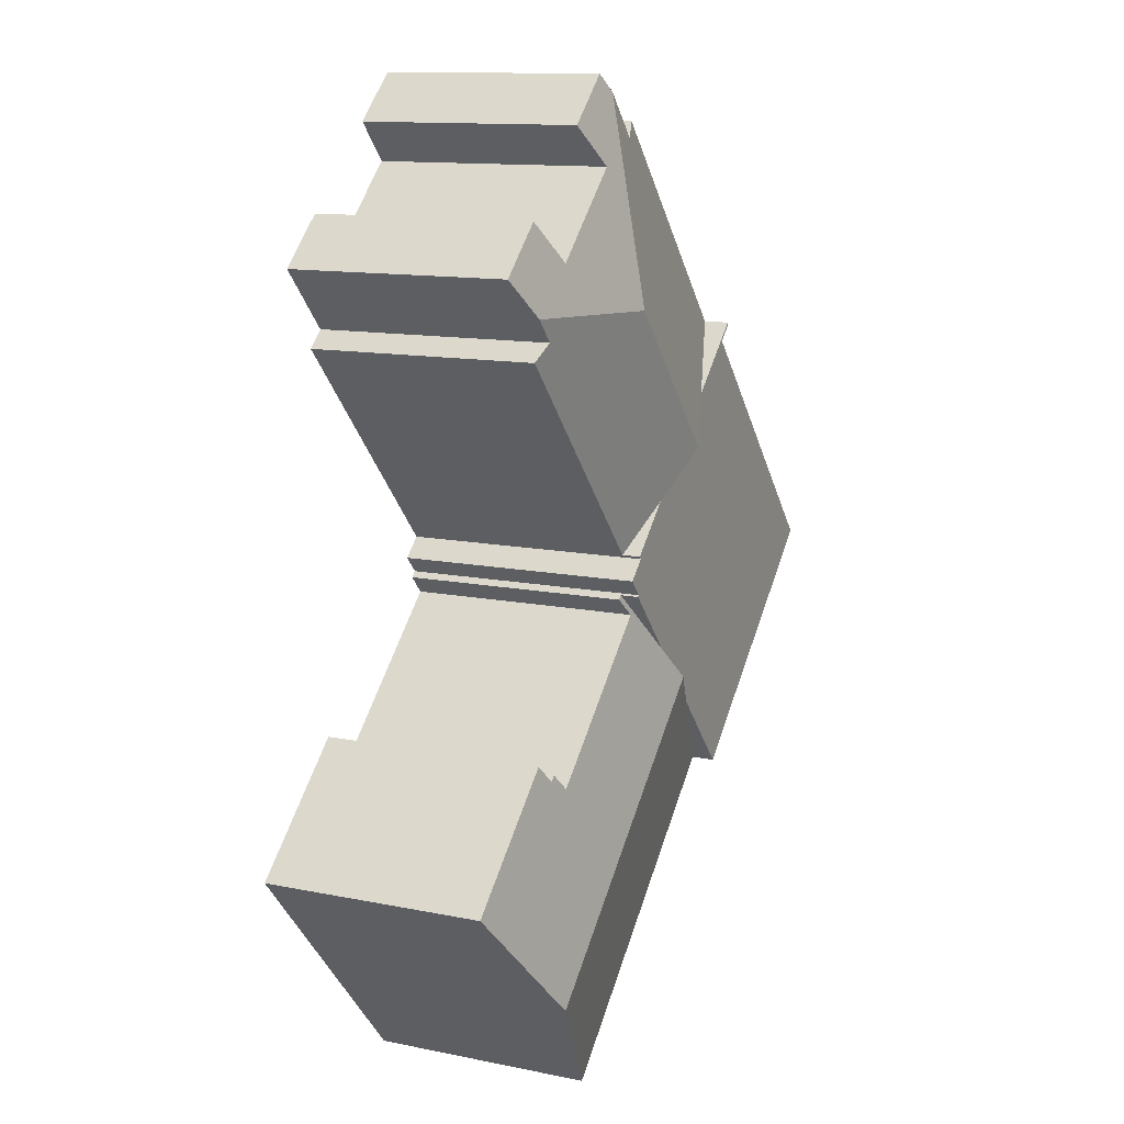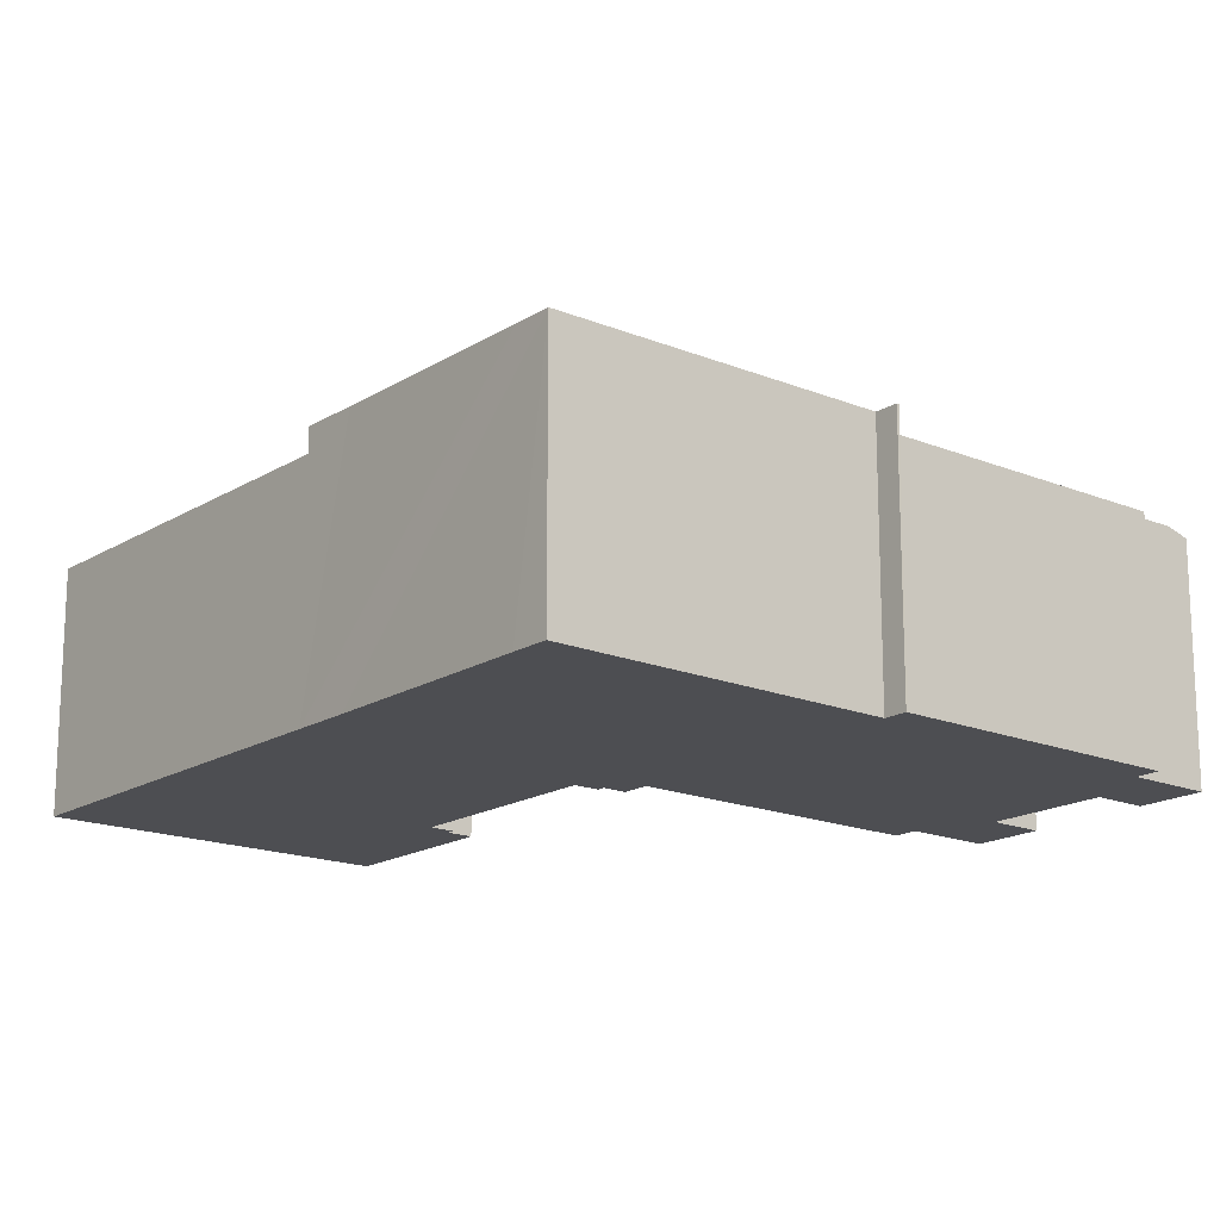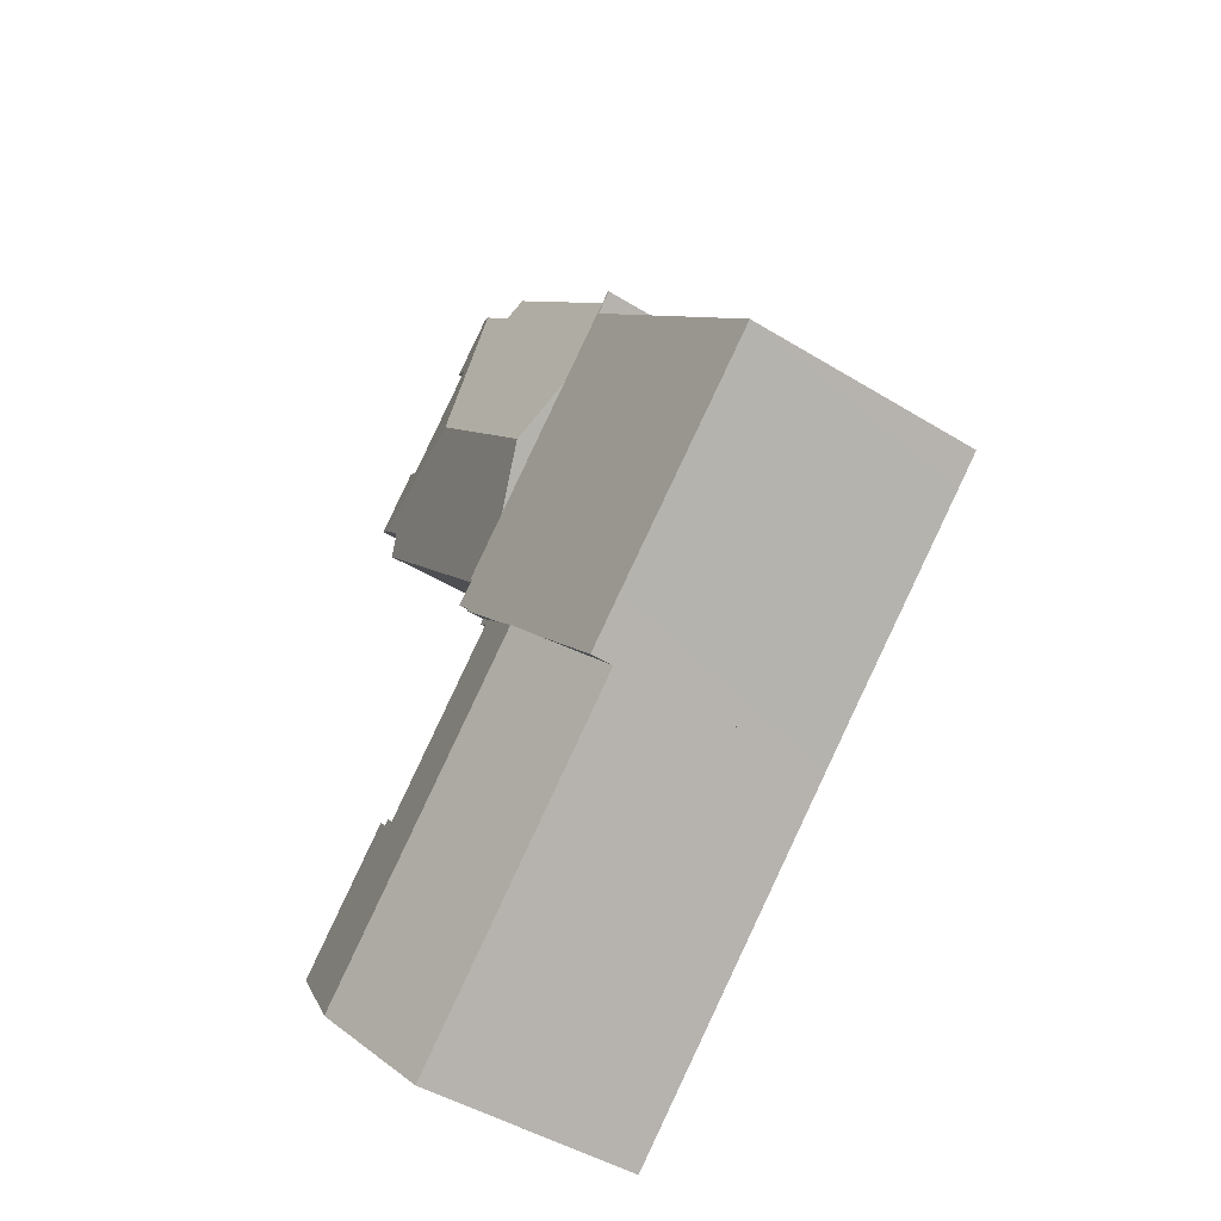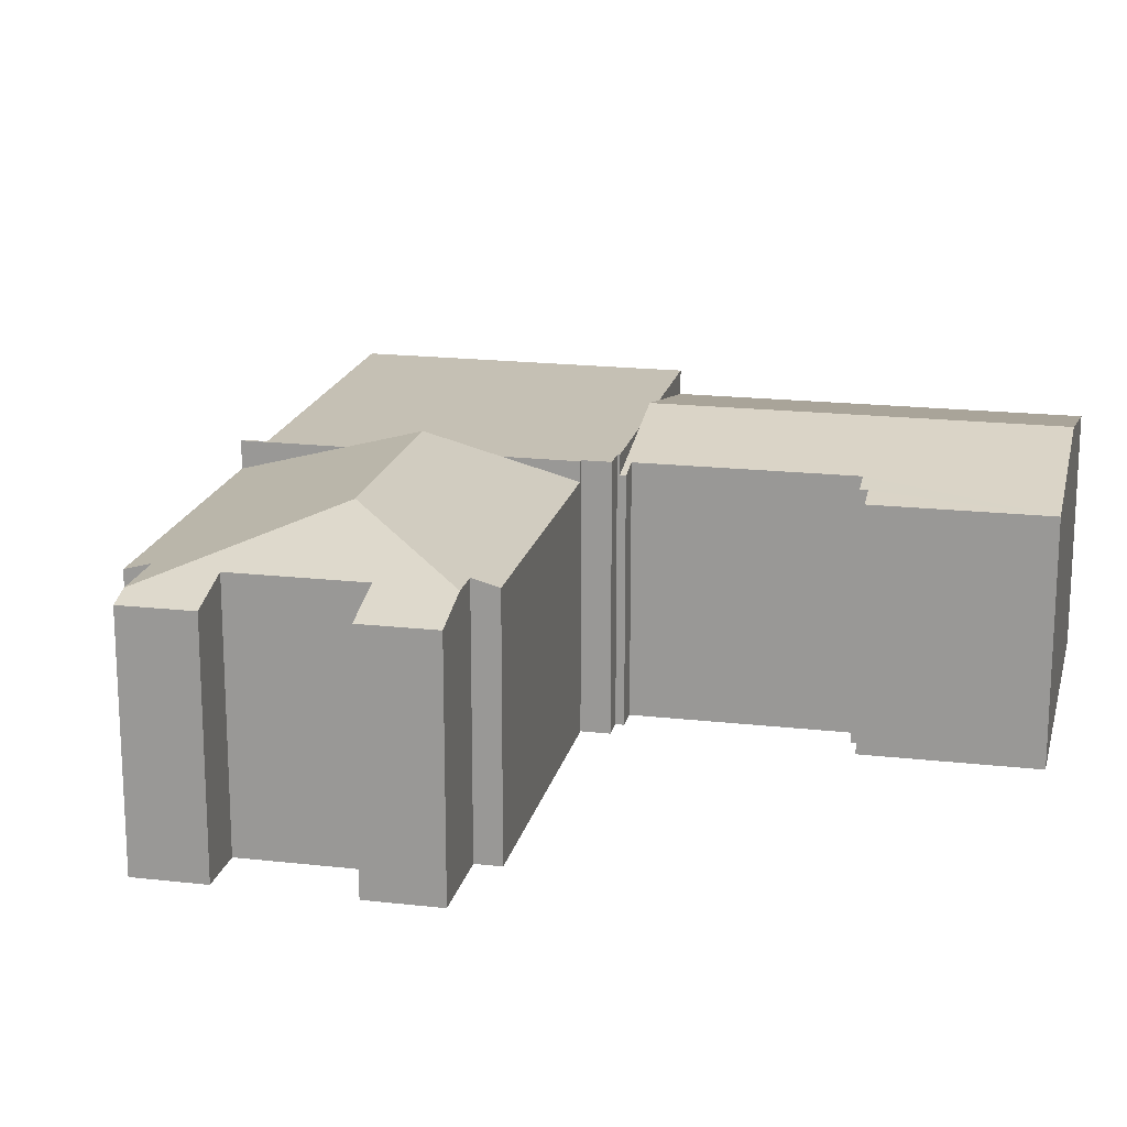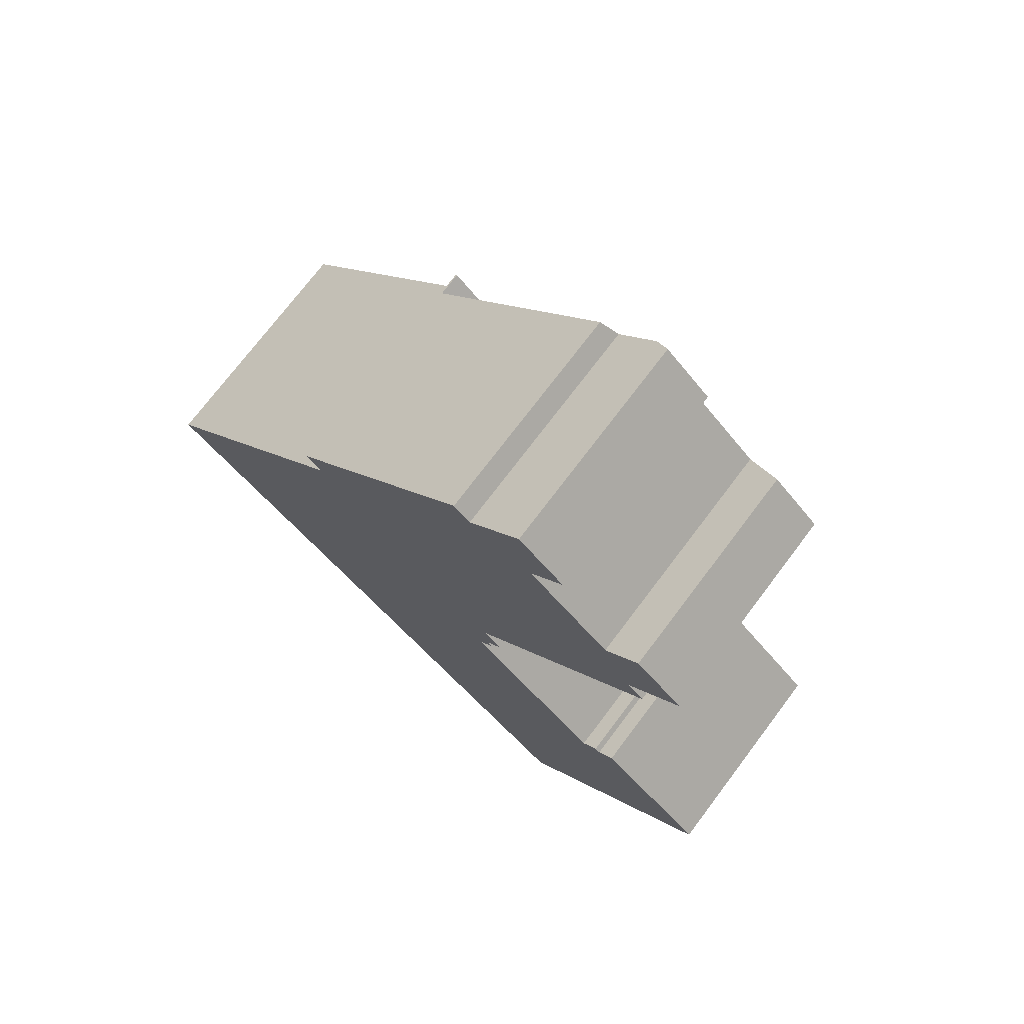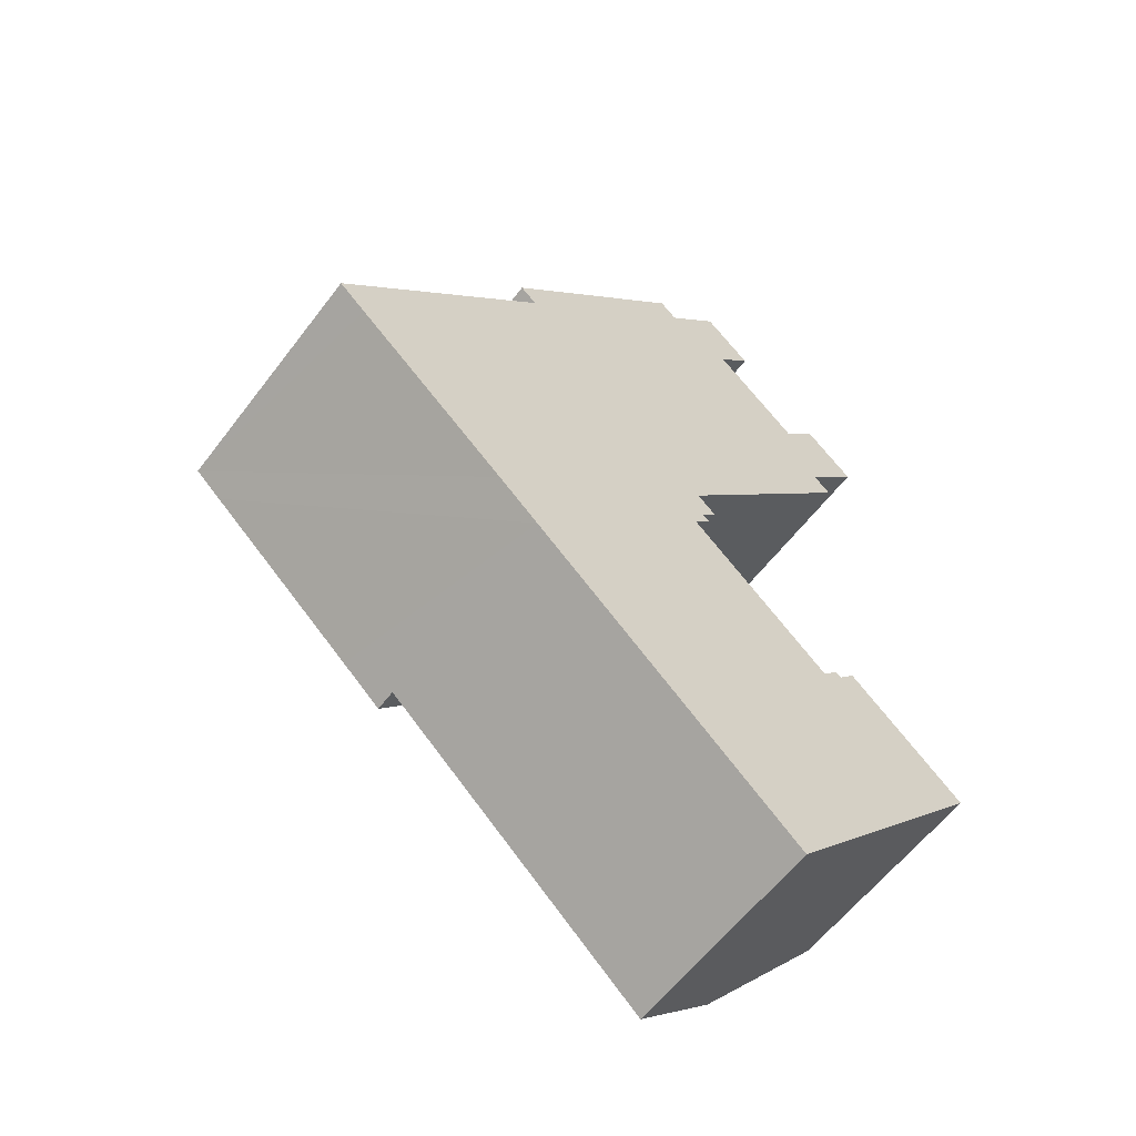
<metadata>
{"format":"obj","ext":"obj","renderer":"f3d","projection":"perspective","resolution":1024,"background":"white","views":[{"elev":12.5,"azim":115.4,"up":"+Z"},{"elev":-17.2,"azim":-87.0,"up":"+Y"},{"elev":-45.8,"azim":-125.3,"up":"+Z"},{"elev":18.3,"azim":54.8,"up":"+Y"},{"elev":73.3,"azim":37.0,"up":"+Z"},{"elev":-58.8,"azim":-36.8,"up":"+Z"}]}
</metadata>
<code>
v  22.78 10.05 -20.73
v  15.13 11.54 -3.909
v  27.62 11.54 -15.27
v  10.24 10.06 -9.258
v  13.66 11.1 -5.52
v  32.42 10.06 -9.858
v  26.34 10.29 -5.807
v  27.09 10.06 -4.98
v  25.38 10.51 -6.381
v  19.5 10.28 0.498
v  16.61 11.1 -2.297
v  19.32 10.28 0.666
v  18.75 10.5 -0.321
v  26.1 10.29 -5.591
v  10.24 5.669e-16 -9.258
v  19.32 -4.078e-17 0.666
v  13.66 3.38e-16 -5.52
v  16.61 1.407e-16 -2.297
v  15.13 2.394e-16 -3.909
v  25.38 3.907e-16 -6.381
v  26.1 3.423e-16 -5.591
v  26.34 3.556e-16 -5.807
v  27.09 3.049e-16 -4.98
v  19.5 -3.049e-17 0.498
v  18.75 1.966e-17 -0.321
v  32.42 6.036e-16 -9.858
v  27.62 9.351e-16 -15.27
v  22.78 1.269e-15 -20.73
v  16.68 9.957 19.78
v  12.31 11.1 8.66
v  9.145 9.957 11.54
v  14.6 11.92 6.576
v  20.75 11.92 13.3
v  17.77 9.957 20.96
v  18.56 10.24 20.24
v  20.35 10.24 22.2
v  17.88 9.999 20.86
v  27.95 10.56 13.62
v  27.22 9.957 17.37
v  29.49 9.957 15.3
v  25.62 10.59 15.62
v  21.67 10.59 19.23
v  21.04 9.969 22.96
v  23.24 9.97 20.95
v  27.02 10.56 12.6
v  27.81 10.28 11.87
v  19.16 10.28 2.422
v  16.89 11.1 4.492
v  19.16 -1.483e-16 2.422
v  9.145 -7.064e-16 11.54
v  16.89 -2.751e-16 4.492
v  14.6 -4.027e-16 6.576
v  12.31 -5.303e-16 8.66
v  16.68 -1.211e-15 19.78
v  17.77 -1.284e-15 20.96
v  18.56 -1.239e-15 20.24
v  21.04 -1.406e-15 22.96
v  20.35 -1.36e-15 22.2
v  25.62 -9.563e-16 15.62
v  27.22 -1.064e-15 17.37
v  17.88 -1.277e-15 20.86
v  23.24 -1.283e-15 20.95
v  21.67 -1.178e-15 19.23
v  29.49 -9.367e-16 15.3
v  27.02 -7.713e-16 12.6
v  27.81 -7.27e-16 11.87
v  27.95 -8.341e-16 13.62
v  9.145 11.1 11.54
v  9.837 11.1 10.75
v  9.07 11.1 11.46
v  0 11.1 6.795e-16
v  1.242 11.1 -1.136
v  8.357 11.1 -7.536
v  14.6 11.1 6.576
v  19.16 11.1 2.422
v  19.05 11.1 2.297
v  10.24 11.1 -9.258
v  19.24 11.1 0.733
v  19.93 11.1 1.487
v  19.32 11.1 0.666
v  15.13 11.1 -3.909
v  19.05 -1.407e-16 2.297
v  19.93 -9.105e-17 1.487
v  19.24 -4.488e-17 0.733
v  8.357 4.614e-16 -7.536
v  1.242 6.956e-17 -1.136
v  0 0 0
v  9.837 -6.585e-16 10.75
v  9.07 -7.015e-16 11.46
g defaultobject
f 1 2 3
f 2 1 4
f 2 4 5
f 6 7 8
f 7 6 9
f 10 11 12
f 11 10 13
f 11 13 9
f 11 9 2
f 2 9 3
f 3 9 6
f 9 14 7
f 15 5 4
f 5 15 2
f 2 15 11
f 11 15 12
f 12 15 16
f 16 15 17
f 16 17 18
f 18 17 19
f 20 14 9
f 14 20 21
f 22 8 7
f 8 22 23
f 16 10 12
f 10 16 24
f 13 20 9
f 20 13 25
f 14 22 7
f 22 14 21
f 8 26 6
f 26 8 23
f 10 25 13
f 25 10 24
f 26 3 6
f 3 26 1
f 1 26 27
f 1 27 28
f 1 15 4
f 15 1 28
f 16 25 24
f 25 16 18
f 23 27 26
f 27 23 28
f 28 23 22
f 28 22 20
f 28 20 15
f 20 22 21
f 15 20 25
f 15 25 19
f 19 25 18
f 15 19 17
f 29 30 31
f 30 29 32
f 32 29 33
f 33 29 34
f 33 34 35
f 33 35 36
f 35 34 37
f 38 39 40
f 39 38 41
f 41 38 33
f 41 33 42
f 42 43 44
f 43 42 36
f 36 42 33
f 45 33 38
f 33 45 46
f 33 46 47
f 33 47 48
f 33 48 32
f 48 30 32
f 30 48 47
f 30 47 31
f 31 47 49
f 31 49 50
f 50 49 51
f 50 51 52
f 50 52 53
f 50 29 31
f 29 50 54
f 29 54 34
f 34 54 55
f 56 36 35
f 36 56 43
f 43 56 57
f 57 56 58
f 59 39 41
f 39 59 60
f 37 56 35
f 56 37 34
f 56 34 55
f 56 55 61
f 43 62 44
f 62 43 57
f 63 41 42
f 41 63 59
f 60 40 39
f 40 60 64
f 65 46 45
f 46 65 66
f 44 63 42
f 63 44 62
f 40 45 38
f 45 40 64
f 45 64 65
f 65 64 67
f 66 47 46
f 47 66 49
f 57 63 62
f 63 57 53
f 53 57 56
f 53 56 50
f 56 57 58
f 50 56 61
f 50 61 54
f 54 61 55
f 60 67 64
f 67 60 65
f 65 60 49
f 49 60 51
f 51 60 59
f 51 59 63
f 51 63 52
f 52 63 53
f 49 66 65
f 68 69 70
f 69 68 30
f 69 30 71
f 71 30 72
f 72 30 73
f 73 30 74
f 73 74 48
f 73 48 75
f 73 75 76
f 73 76 77
f 77 76 78
f 78 76 79
f 77 78 80
f 77 80 5
f 5 80 11
f 5 11 81
f 48 49 75
f 49 48 74
f 49 74 30
f 49 30 68
f 49 68 53
f 53 68 50
f 49 53 51
f 51 53 52
f 82 79 76
f 79 82 83
f 84 80 78
f 80 84 16
f 49 76 75
f 76 49 82
f 83 78 79
f 78 83 84
f 16 11 80
f 11 16 81
f 81 16 5
f 5 16 77
f 77 16 15
f 15 16 17
f 17 16 18
f 17 18 19
f 15 73 77
f 73 15 72
f 72 15 85
f 72 85 71
f 71 85 86
f 71 86 87
f 88 70 69
f 70 88 89
f 87 69 71
f 69 87 88
f 89 68 70
f 68 89 50
f 89 53 50
f 53 89 88
f 53 88 87
f 53 87 52
f 52 87 51
f 51 87 86
f 51 86 85
f 51 85 49
f 49 85 82
f 82 85 83
f 83 85 84
f 84 85 16
f 16 85 18
f 18 85 19
f 19 85 17
f 17 85 15

</code>
